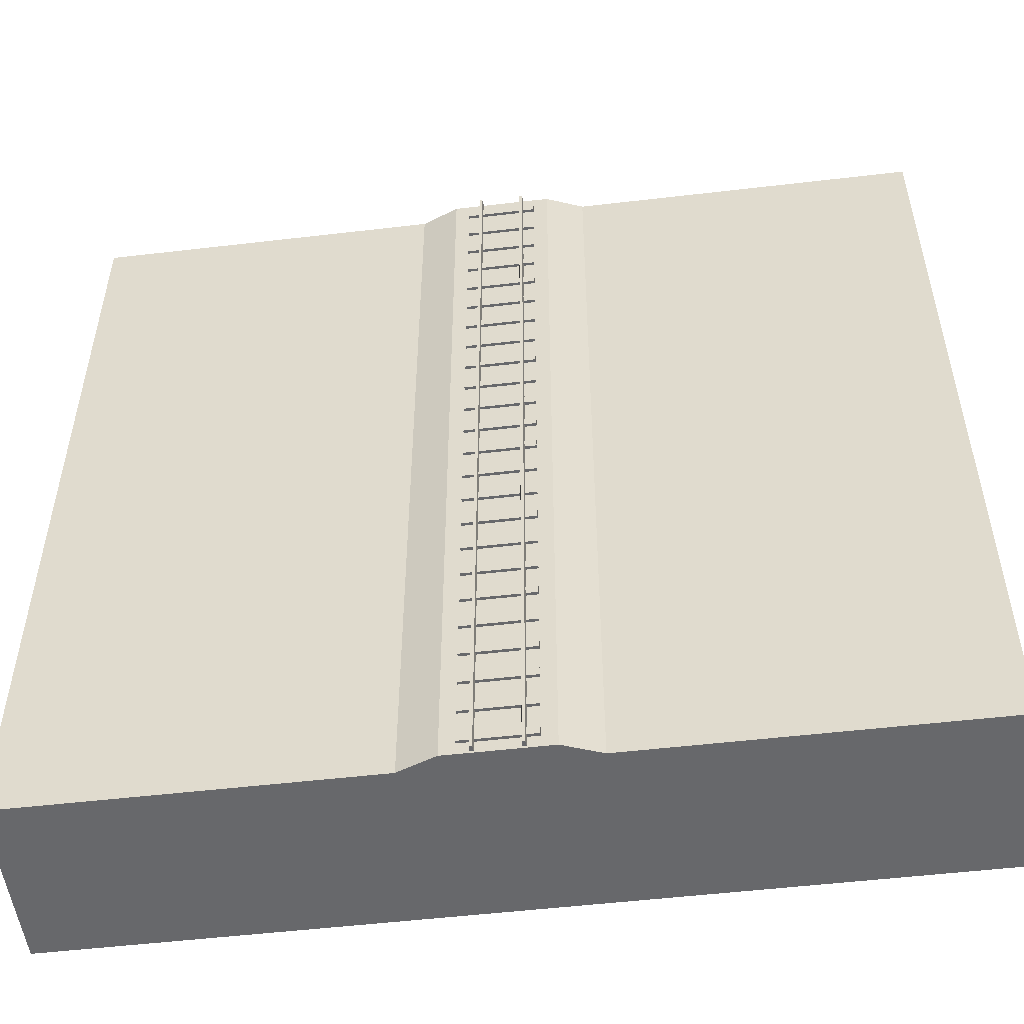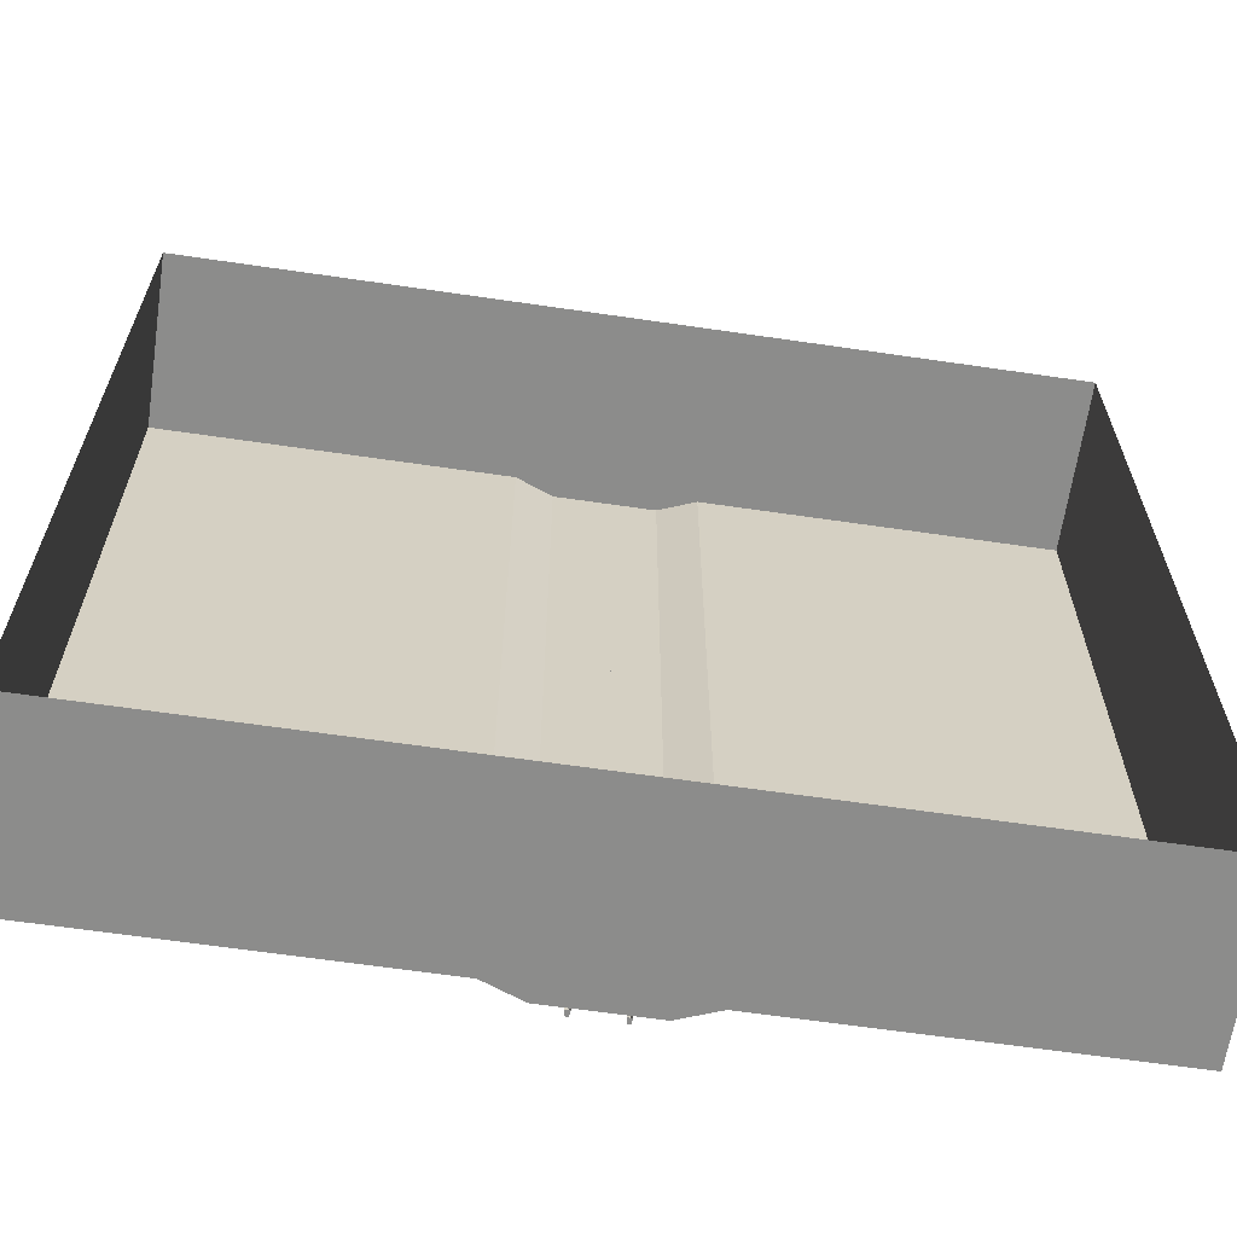
<metadata>
{"format":"obj","ext":"obj","renderer":"f3d","projection":"perspective","resolution":1024,"background":"white","views":[{"elev":-52.5,"azim":-172.8,"up":"+Z"},{"elev":-64.1,"azim":-8.4,"up":"+Z"}]}
</metadata>
<code>
g tile-rail-straight
v 0.7985 0.7458 -15
v 0.8236 0.5564 -15
v 0.8236 0.5564 15
v 0.7985 0.7458 15
v 0.6981 0.7458 15
v 0.673 0.5564 15
v 0.673 0.5564 -15
v 0.6981 0.7458 -15
v -0.8236 0.5564 -15
v -0.7985 0.7458 -15
v -0.7985 0.7458 15
v -0.8236 0.5564 15
v 0.6981 0.7458 -15
v 0.7985 0.7458 -15
v 0.7985 0.7458 15
v 0.6981 0.7458 15
v -0.6981 0.7458 15
v -0.6981 0.7458 -15
v -0.673 0.5564 -15
v -0.673 0.5564 15
v -1.21 0.6 -5.816
v 1.21 0.6 -5.816
v 1.21 0.6 -5.503
v -1.21 0.6 -5.503
v 1.21 0.5 -5.816
v 1.21 0.6 -5.816
v -1.21 0.6 -5.816
v -1.21 0.5 -5.816
v -1.21 0.6 -5.503
v 1.21 0.6 -5.503
v 1.21 0.5 -5.503
v -1.21 0.5 -5.503
v 1.21 0.6 -5.816
v 1.21 0.5 -5.816
v 1.21 0.5 -5.503
v 1.21 0.6 -5.503
v -1.21 0.6 -5.816
v -1.21 0.6 -5.503
v -1.21 0.5 -5.503
v -1.21 0.5 -5.816
v -1.21 0.6 -7.065
v 1.21 0.6 -7.065
v 1.21 0.6 -6.753
v -1.21 0.6 -6.753
v 1.21 0.5 -7.065
v 1.21 0.6 -7.065
v -1.21 0.6 -7.065
v -1.21 0.5 -7.065
v -1.21 0.6 -6.753
v 1.21 0.6 -6.753
v 1.21 0.5 -6.753
v -1.21 0.5 -6.753
v 1.21 0.6 -7.065
v 1.21 0.5 -7.065
v 1.21 0.5 -6.753
v 1.21 0.6 -6.753
v -1.21 0.6 -7.065
v -1.21 0.6 -6.753
v -1.21 0.5 -6.753
v -1.21 0.5 -7.065
v -1.21 0.6 -8.314
v 1.21 0.6 -8.314
v 1.21 0.6 -8.002
v -1.21 0.6 -8.002
v 1.21 0.5 -8.314
v 1.21 0.6 -8.314
v -1.21 0.6 -8.314
v -1.21 0.5 -8.314
v -1.21 0.6 -8.002
v 1.21 0.6 -8.002
v 1.21 0.5 -8.002
v -1.21 0.5 -8.002
v 1.21 0.6 -8.314
v 1.21 0.5 -8.314
v 1.21 0.5 -8.002
v 1.21 0.6 -8.002
v -1.21 0.6 -8.314
v -1.21 0.6 -8.002
v -1.21 0.5 -8.002
v -1.21 0.5 -8.314
v -1.21 0.6 -9.563
v 1.21 0.6 -9.563
v 1.21 0.6 -9.251
v -1.21 0.6 -9.251
v 1.21 0.5 -9.563
v 1.21 0.6 -9.563
v -1.21 0.6 -9.563
v -1.21 0.5 -9.563
v -1.21 0.6 -9.251
v 1.21 0.6 -9.251
v 1.21 0.5 -9.251
v -1.21 0.5 -9.251
v 1.21 0.6 -9.563
v 1.21 0.5 -9.563
v 1.21 0.5 -9.251
v 1.21 0.6 -9.251
v -1.21 0.6 -9.563
v -1.21 0.6 -9.251
v -1.21 0.5 -9.251
v -1.21 0.5 -9.563
v -1.211 0.6 -10.81
v 1.21 0.6 -10.81
v 1.21 0.6 -10.5
v -1.21 0.6 -10.5
v 1.21 0.5 -10.81
v 1.21 0.6 -10.81
v -1.211 0.6 -10.81
v -1.211 0.5 -10.81
v -1.21 0.6 -10.5
v 1.21 0.6 -10.5
v 1.21 0.5 -10.5
v -1.21 0.5 -10.5
v 1.21 0.6 -10.81
v 1.21 0.5 -10.81
v 1.21 0.5 -10.5
v 1.21 0.6 -10.5
v -1.211 0.6 -10.81
v -1.21 0.6 -10.5
v -1.21 0.5 -10.5
v -1.211 0.5 -10.81
v -1.211 0.6 -12.06
v 1.21 0.6 -12.06
v 1.21 0.6 -11.75
v -1.211 0.6 -11.75
v 1.21 0.5 -12.06
v 1.21 0.6 -12.06
v -1.211 0.6 -12.06
v -1.211 0.5 -12.06
v -1.211 0.6 -11.75
v 1.21 0.6 -11.75
v 1.21 0.5 -11.75
v -1.211 0.5 -11.75
v 1.21 0.6 -12.06
v 1.21 0.5 -12.06
v 1.21 0.5 -11.75
v 1.21 0.6 -11.75
v -1.211 0.6 -12.06
v -1.211 0.6 -11.75
v -1.211 0.5 -11.75
v -1.211 0.5 -12.06
v -1.211 0.6 -13.31
v 1.21 0.6 -13.31
v 1.21 0.6 -13
v -1.211 0.6 -13
v 1.21 0.5 -13.31
v 1.21 0.6 -13.31
v -1.211 0.6 -13.31
v -1.211 0.5 -13.31
v -1.211 0.6 -13
v 1.21 0.6 -13
v 1.21 0.5 -13
v -1.211 0.5 -13
v 1.21 0.6 -13.31
v 1.21 0.5 -13.31
v 1.21 0.5 -13
v 1.21 0.6 -13
v -1.211 0.6 -13.31
v -1.211 0.6 -13
v -1.211 0.5 -13
v -1.211 0.5 -13.31
v -1.211 0.6 -14.56
v 1.21 0.6 -14.56
v 1.21 0.6 -14.25
v -1.211 0.6 -14.25
v 1.21 0.5 -14.56
v 1.21 0.6 -14.56
v -1.211 0.6 -14.56
v -1.211 0.5 -14.56
v -1.211 0.6 -14.25
v 1.21 0.6 -14.25
v 1.21 0.5 -14.25
v -1.211 0.5 -14.25
v 1.21 0.6 -14.56
v 1.21 0.5 -14.56
v 1.21 0.5 -14.25
v 1.21 0.6 -14.25
v -1.211 0.6 -14.56
v -1.211 0.6 -14.25
v -1.211 0.5 -14.25
v -1.211 0.5 -14.56
v -3 1.49e-06 -15
v -1.711 0.5 -15
v -1.71 0.5 15
v -3 -1.49e-06 15
v -1.711 0.5 -15
v 1.71 0.5 -15
v 1.711 0.5 15
v -1.71 0.5 15
v 0.6981 0.7458 -15
v 0.673 0.5564 -15
v 0.8236 0.5564 -15
v 0.7985 0.7458 -15
v -0.6981 0.7458 -15
v -0.7985 0.7458 -15
v -0.8236 0.5564 -15
v -0.673 0.5564 -15
v -1.21 0.6 4.184
v 1.211 0.6 4.184
v 1.211 0.6 4.497
v -1.21 0.6 4.497
v 1.211 0.5 4.184
v 1.211 0.6 4.184
v -1.21 0.6 4.184
v -1.21 0.5 4.184
v -1.21 0.6 4.497
v 1.211 0.6 4.497
v 1.211 0.5 4.497
v -1.21 0.5 4.497
v 1.211 0.6 4.184
v 1.211 0.5 4.184
v 1.211 0.5 4.497
v 1.211 0.6 4.497
v -1.21 0.6 4.184
v -1.21 0.6 4.497
v -1.21 0.5 4.497
v -1.21 0.5 4.184
v -1.21 0.6 2.935
v 1.211 0.6 2.935
v 1.211 0.6 3.247
v -1.21 0.6 3.247
v 1.211 0.5 2.935
v 1.211 0.6 2.935
v -1.21 0.6 2.935
v -1.21 0.5 2.935
v -1.21 0.6 3.247
v 1.211 0.6 3.247
v 1.211 0.5 3.247
v -1.21 0.5 3.247
v 1.211 0.6 2.935
v 1.211 0.5 2.935
v 1.211 0.5 3.247
v 1.211 0.6 3.247
v -1.21 0.6 2.935
v -1.21 0.6 3.247
v -1.21 0.5 3.247
v -1.21 0.5 2.935
v -1.21 0.6 1.686
v 1.21 0.6 1.686
v 1.21 0.6 1.998
v -1.21 0.6 1.998
v 1.21 0.5 1.686
v 1.21 0.6 1.686
v -1.21 0.6 1.686
v -1.21 0.5 1.686
v -1.21 0.6 1.998
v 1.21 0.6 1.998
v 1.21 0.5 1.998
v -1.21 0.5 1.998
v 1.21 0.6 1.686
v 1.21 0.5 1.686
v 1.21 0.5 1.998
v 1.21 0.6 1.998
v -1.21 0.6 1.686
v -1.21 0.6 1.998
v -1.21 0.5 1.998
v -1.21 0.5 1.686
v -1.21 0.6 0.4368
v 1.21 0.6 0.4368
v 1.21 0.6 0.7491
v -1.21 0.6 0.7491
v 1.21 0.5 0.4368
v 1.21 0.6 0.4368
v -1.21 0.6 0.4368
v -1.21 0.5 0.4368
v -1.21 0.6 0.7491
v 1.21 0.6 0.7491
v 1.21 0.5 0.7491
v -1.21 0.5 0.7491
v 1.21 0.6 0.4368
v 1.21 0.5 0.4368
v 1.21 0.5 0.7491
v 1.21 0.6 0.7491
v -1.21 0.6 0.4368
v -1.21 0.6 0.7491
v -1.21 0.5 0.7491
v -1.21 0.5 0.4368
v -1.21 0.6 -0.8123
v 1.21 0.6 -0.8123
v 1.21 0.6 -0.5
v -1.21 0.6 -0.5
v 1.21 0.5 -0.8123
v 1.21 0.6 -0.8123
v -1.21 0.6 -0.8123
v -1.21 0.5 -0.8123
v -1.21 0.6 -0.5
v 1.21 0.6 -0.5
v 1.21 0.5 -0.5
v -1.21 0.5 -0.5
v 1.21 0.6 -0.8123
v 1.21 0.5 -0.8123
v 1.21 0.5 -0.5
v 1.21 0.6 -0.5
v -1.21 0.6 -0.8123
v -1.21 0.6 -0.5
v -1.21 0.5 -0.5
v -1.21 0.5 -0.8123
v -1.21 0.6 -2.061
v 1.21 0.6 -2.061
v 1.21 0.6 -1.749
v -1.21 0.6 -1.749
v 1.21 0.5 -2.061
v 1.21 0.6 -2.061
v -1.21 0.6 -2.061
v -1.21 0.5 -2.061
v -1.21 0.6 -1.749
v 1.21 0.6 -1.749
v 1.21 0.5 -1.749
v -1.21 0.5 -1.749
v 1.21 0.6 -2.061
v 1.21 0.5 -2.061
v 1.21 0.5 -1.749
v 1.21 0.6 -1.749
v -1.21 0.6 -2.061
v -1.21 0.6 -1.749
v -1.21 0.5 -1.749
v -1.21 0.5 -2.061
v -1.211 0.6 -3.311
v 1.21 0.6 -3.311
v 1.21 0.6 -2.998
v -1.211 0.6 -2.998
v 1.21 0.5 -3.311
v 1.21 0.6 -3.311
v -1.211 0.6 -3.311
v -1.211 0.5 -3.311
v -1.211 0.6 -2.998
v 1.21 0.6 -2.998
v 1.21 0.5 -2.998
v -1.211 0.5 -2.998
v 1.21 0.6 -3.311
v 1.21 0.5 -3.311
v 1.21 0.5 -2.998
v 1.21 0.6 -2.998
v -1.211 0.6 -3.311
v -1.211 0.6 -2.998
v -1.211 0.5 -2.998
v -1.211 0.5 -3.311
v -1.211 0.6 -4.56
v 1.21 0.6 -4.56
v 1.21 0.6 -4.247
v -1.211 0.6 -4.247
v 1.21 0.5 -4.56
v 1.21 0.6 -4.56
v -1.211 0.6 -4.56
v -1.211 0.5 -4.56
v -1.211 0.6 -4.247
v 1.21 0.6 -4.247
v 1.21 0.5 -4.247
v -1.211 0.5 -4.247
v 1.21 0.6 -4.56
v 1.21 0.5 -4.56
v 1.21 0.5 -4.247
v 1.21 0.6 -4.247
v -1.211 0.6 -4.56
v -1.211 0.6 -4.247
v -1.211 0.5 -4.247
v -1.211 0.5 -4.56
v -1.21 0.6 14.18
v 1.211 0.6 14.18
v 1.211 0.6 14.5
v -1.21 0.6 14.5
v 1.211 0.5 14.18
v 1.211 0.6 14.18
v -1.21 0.6 14.18
v -1.21 0.5 14.18
v -1.21 0.6 14.5
v 1.211 0.6 14.5
v 1.211 0.5 14.5
v -1.21 0.5 14.5
v 1.211 0.6 14.18
v 1.211 0.5 14.18
v 1.211 0.5 14.5
v 1.211 0.6 14.5
v -1.21 0.6 14.18
v -1.21 0.6 14.5
v -1.21 0.5 14.5
v -1.21 0.5 14.18
v -1.21 0.6 12.94
v 1.211 0.6 12.94
v 1.211 0.6 13.25
v -1.21 0.6 13.25
v 1.211 0.5 12.94
v 1.211 0.6 12.94
v -1.21 0.6 12.94
v -1.21 0.5 12.94
v -1.21 0.6 13.25
v 1.211 0.6 13.25
v 1.211 0.5 13.25
v -1.21 0.5 13.25
v 1.211 0.6 12.94
v 1.211 0.5 12.94
v 1.211 0.5 13.25
v 1.211 0.6 13.25
v -1.21 0.6 12.94
v -1.21 0.6 13.25
v -1.21 0.5 13.25
v -1.21 0.5 12.94
v -1.21 0.6 11.69
v 1.211 0.6 11.69
v 1.211 0.6 12
v -1.21 0.6 12
v 1.211 0.5 11.69
v 1.211 0.6 11.69
v -1.21 0.6 11.69
v -1.21 0.5 11.69
v -1.21 0.6 12
v 1.211 0.6 12
v 1.211 0.5 12
v -1.21 0.5 12
v 1.211 0.6 11.69
v 1.211 0.5 11.69
v 1.211 0.5 12
v 1.211 0.6 12
v -1.21 0.6 11.69
v -1.21 0.6 12
v -1.21 0.5 12
v -1.21 0.5 11.69
v -1.21 0.6 10.44
v 1.21 0.6 10.44
v 1.211 0.6 10.75
v -1.21 0.6 10.75
v 1.21 0.5 10.44
v 1.21 0.6 10.44
v -1.21 0.6 10.44
v -1.21 0.5 10.44
v -1.21 0.6 10.75
v 1.211 0.6 10.75
v 1.211 0.5 10.75
v -1.21 0.5 10.75
v 1.21 0.6 10.44
v 1.21 0.5 10.44
v 1.211 0.5 10.75
v 1.211 0.6 10.75
v -1.21 0.6 10.44
v -1.21 0.6 10.75
v -1.21 0.5 10.75
v -1.21 0.5 10.44
v -1.21 0.6 9.188
v 1.21 0.6 9.188
v 1.21 0.6 9.5
v -1.21 0.6 9.5
v 1.21 0.5 9.188
v 1.21 0.6 9.188
v -1.21 0.6 9.188
v -1.21 0.5 9.188
v -1.21 0.6 9.5
v 1.21 0.6 9.5
v 1.21 0.5 9.5
v -1.21 0.5 9.5
v 1.21 0.6 9.188
v 1.21 0.5 9.188
v 1.21 0.5 9.5
v 1.21 0.6 9.5
v -1.21 0.6 9.188
v -1.21 0.6 9.5
v -1.21 0.5 9.5
v -1.21 0.5 9.188
v -1.21 0.6 7.939
v 1.21 0.6 7.939
v 1.21 0.6 8.251
v -1.21 0.6 8.251
v 1.21 0.5 7.939
v 1.21 0.6 7.939
v -1.21 0.6 7.939
v -1.21 0.5 7.939
v -1.21 0.6 8.251
v 1.21 0.6 8.251
v 1.21 0.5 8.251
v -1.21 0.5 8.251
v 1.21 0.6 7.939
v 1.21 0.5 7.939
v 1.21 0.5 8.251
v 1.21 0.6 8.251
v -1.21 0.6 7.939
v -1.21 0.6 8.251
v -1.21 0.5 8.251
v -1.21 0.5 7.939
v -1.21 0.6 6.689
v 1.21 0.6 6.689
v 1.21 0.6 7.002
v -1.21 0.6 7.002
v 1.21 0.5 6.689
v 1.21 0.6 6.689
v -1.21 0.6 6.689
v -1.21 0.5 6.689
v -1.21 0.6 7.002
v 1.21 0.6 7.002
v 1.21 0.5 7.002
v -1.21 0.5 7.002
v 1.21 0.6 6.689
v 1.21 0.5 6.689
v 1.21 0.5 7.002
v 1.21 0.6 7.002
v -1.21 0.6 6.689
v -1.21 0.6 7.002
v -1.21 0.5 7.002
v -1.21 0.5 6.689
v -1.21 0.6 5.44
v 1.21 0.6 5.44
v 1.21 0.6 5.753
v -1.21 0.6 5.753
v 1.21 0.5 5.44
v 1.21 0.6 5.44
v -1.21 0.6 5.44
v -1.21 0.5 5.44
v -1.21 0.6 5.753
v 1.21 0.6 5.753
v 1.21 0.5 5.753
v -1.21 0.5 5.753
v 1.21 0.6 5.44
v 1.21 0.5 5.44
v 1.21 0.5 5.753
v 1.21 0.6 5.753
v -1.21 0.6 5.44
v -1.21 0.6 5.753
v -1.21 0.5 5.753
v -1.21 0.5 5.44
v -0.6981 0.7458 15
v -0.673 0.5564 15
v -0.8236 0.5564 15
v -0.7985 0.7458 15
v 0.6981 0.7458 15
v 0.7985 0.7458 15
v 0.8236 0.5564 15
v 0.673 0.5564 15
v -0.7985 0.7458 -15
v -0.6981 0.7458 -15
v -0.6981 0.7458 15
v -0.7985 0.7458 15
v 3 -1.49e-06 15
v -1.71 0.5 15
v 1.711 0.5 15
v -3 -1.49e-06 15
v -3 -2 15
v 3 -2 15
v -5 -1.49e-06 15
v -5 -2 15
v -15 -2 15
v -15 -1.49e-06 15
v 5 -1.49e-06 15
v 15 -1.49e-06 15
v 15 -2 15
v 5 -2 15
v -5 1.49e-06 -15
v -3 1.49e-06 -15
v -3 -1.49e-06 15
v -5 -1.49e-06 15
v 5 1.49e-06 -15
v 15 1.49e-06 -15
v 15 -1.49e-06 15
v 5 -1.49e-06 15
v 1.71 0.5 -15
v 3 1.49e-06 -15
v 3 -1.49e-06 15
v 1.711 0.5 15
v 3 1.49e-06 -15
v 1.71 0.5 -15
v -1.711 0.5 -15
v -3 1.49e-06 -15
v -3 -2 -15
v 3 -2 -15
v -15 -1.49e-06 15
v -15 -2 15
v -15 -2 -15
v -15 1.49e-06 -15
v 15 1.49e-06 -15
v 15 -2 -15
v 15 -2 15
v 15 -1.49e-06 15
v -5 1.49e-06 -15
v -15 1.49e-06 -15
v -15 -2 -15
v -5 -2 -15
v 5 1.49e-06 -15
v 5 -2 -15
v 15 -2 -15
v 15 1.49e-06 -15
v -5 -2 15
v -15 -6 15
v -15 -2 15
v -3 -2 15
v 3 -2 15
v 15 -6 15
v 5 -2 15
v 15 -2 15
v -15 -6 -15
v -5 -2 -15
v -15 -2 -15
v -3 -2 -15
v 15 -6 -15
v 3 -2 -15
v 5 -2 -15
v 15 -2 -15
v 15 -2 -15
v 15 -6 -15
v 15 -6 15
v 15 -2 15
v -15 -2 15
v -15 -6 15
v -15 -6 -15
v -15 -2 -15
v 3 1.49e-06 -15
v 3 -2 -15
v 5 -2 -15
v 5 1.49e-06 -15
v 3 1.49e-06 -15
v 5 1.49e-06 -15
v 5 -1.49e-06 15
v 3 -1.49e-06 15
v 3 -1.49e-06 15
v 5 -1.49e-06 15
v 5 -2 15
v 3 -2 15
v -3 1.49e-06 -15
v -5 1.49e-06 -15
v -5 -2 -15
v -3 -2 -15
v -15 1.49e-06 -15
v -5 1.49e-06 -15
v -5 -1.49e-06 15
v -15 -1.49e-06 15
v -3 -1.49e-06 15
v -3 -2 15
v -5 -2 15
v -5 -1.49e-06 15
f 2 1 3
f 3 1 4
f 6 5 7
f 7 5 8
f 10 9 11
f 11 9 12
f 14 13 15
f 15 13 16
f 18 17 19
f 19 17 20
f 22 21 23
f 23 21 24
f 26 25 27
f 27 25 28
f 30 29 31
f 31 29 32
f 34 33 35
f 35 33 36
f 38 37 39
f 39 37 40
f 42 41 43
f 43 41 44
f 46 45 47
f 47 45 48
f 50 49 51
f 51 49 52
f 54 53 55
f 55 53 56
f 58 57 59
f 59 57 60
f 62 61 63
f 63 61 64
f 66 65 67
f 67 65 68
f 70 69 71
f 71 69 72
f 74 73 75
f 75 73 76
f 78 77 79
f 79 77 80
f 82 81 83
f 83 81 84
f 86 85 87
f 87 85 88
f 90 89 91
f 91 89 92
f 94 93 95
f 95 93 96
f 98 97 99
f 99 97 100
f 102 101 103
f 103 101 104
f 106 105 107
f 107 105 108
f 110 109 111
f 111 109 112
f 114 113 115
f 115 113 116
f 118 117 119
f 119 117 120
f 122 121 123
f 123 121 124
f 126 125 127
f 127 125 128
f 130 129 131
f 131 129 132
f 134 133 135
f 135 133 136
f 138 137 139
f 139 137 140
f 142 141 143
f 143 141 144
f 146 145 147
f 147 145 148
f 150 149 151
f 151 149 152
f 154 153 155
f 155 153 156
f 158 157 159
f 159 157 160
f 162 161 163
f 163 161 164
f 166 165 167
f 167 165 168
f 170 169 171
f 171 169 172
f 174 173 175
f 175 173 176
f 178 177 179
f 179 177 180
f 182 181 183
f 183 181 184
f 186 185 187
f 187 185 188
f 190 189 191
f 191 189 192
f 194 193 195
f 195 193 196
f 198 197 199
f 199 197 200
f 202 201 203
f 203 201 204
f 206 205 207
f 207 205 208
f 210 209 211
f 211 209 212
f 214 213 215
f 215 213 216
f 218 217 219
f 219 217 220
f 222 221 223
f 223 221 224
f 226 225 227
f 227 225 228
f 230 229 231
f 231 229 232
f 234 233 235
f 235 233 236
f 238 237 239
f 239 237 240
f 242 241 243
f 243 241 244
f 246 245 247
f 247 245 248
f 250 249 251
f 251 249 252
f 254 253 255
f 255 253 256
f 258 257 259
f 259 257 260
f 262 261 263
f 263 261 264
f 266 265 267
f 267 265 268
f 270 269 271
f 271 269 272
f 274 273 275
f 275 273 276
f 278 277 279
f 279 277 280
f 282 281 283
f 283 281 284
f 286 285 287
f 287 285 288
f 290 289 291
f 291 289 292
f 294 293 295
f 295 293 296
f 298 297 299
f 299 297 300
f 302 301 303
f 303 301 304
f 306 305 307
f 307 305 308
f 310 309 311
f 311 309 312
f 314 313 315
f 315 313 316
f 318 317 319
f 319 317 320
f 322 321 323
f 323 321 324
f 326 325 327
f 327 325 328
f 330 329 331
f 331 329 332
f 334 333 335
f 335 333 336
f 338 337 339
f 339 337 340
f 342 341 343
f 343 341 344
f 346 345 347
f 347 345 348
f 350 349 351
f 351 349 352
f 354 353 355
f 355 353 356
f 358 357 359
f 359 357 360
f 362 361 363
f 363 361 364
f 366 365 367
f 367 365 368
f 370 369 371
f 371 369 372
f 374 373 375
f 375 373 376
f 378 377 379
f 379 377 380
f 382 381 383
f 383 381 384
f 386 385 387
f 387 385 388
f 390 389 391
f 391 389 392
f 394 393 395
f 395 393 396
f 398 397 399
f 399 397 400
f 402 401 403
f 403 401 404
f 406 405 407
f 407 405 408
f 410 409 411
f 411 409 412
f 414 413 415
f 415 413 416
f 418 417 419
f 419 417 420
f 422 421 423
f 423 421 424
f 426 425 427
f 427 425 428
f 430 429 431
f 431 429 432
f 434 433 435
f 435 433 436
f 438 437 439
f 439 437 440
f 442 441 443
f 443 441 444
f 446 445 447
f 447 445 448
f 450 449 451
f 451 449 452
f 454 453 455
f 455 453 456
f 458 457 459
f 459 457 460
f 462 461 463
f 463 461 464
f 466 465 467
f 467 465 468
f 470 469 471
f 471 469 472
f 474 473 475
f 475 473 476
f 478 477 479
f 479 477 480
f 482 481 483
f 483 481 484
f 486 485 487
f 487 485 488
f 490 489 491
f 491 489 492
f 494 493 495
f 495 493 496
f 498 497 499
f 499 497 500
f 502 501 503
f 503 501 504
f 506 505 507
f 507 505 508
f 510 509 511
f 511 509 512
f 514 513 515
f 515 513 516
f 518 517 519
f 519 517 520
f 522 521 523
f 523 521 524
f 526 525 527
f 527 525 528
f 530 529 531
f 532 529 530
f 533 529 532
f 534 529 533
f 536 535 537
f 537 535 538
f 540 539 541
f 541 539 542
f 544 543 545
f 545 543 546
f 548 547 549
f 549 547 550
f 552 551 553
f 553 551 554
f 556 555 557
f 557 555 558
f 558 555 559
f 559 555 560
f 562 561 563
f 563 561 564
f 566 565 567
f 567 565 568
f 570 569 571
f 571 569 572
f 574 573 575
f 575 573 576
f 578 577 579
f 578 580 577
f 578 581 580
f 582 581 578
f 582 583 581
f 582 584 583
f 586 585 587
f 588 585 586
f 585 588 589
f 589 588 590
f 591 589 590
f 592 589 591
f 594 593 595
f 595 593 596
f 598 597 599
f 599 597 600
f 602 601 603
f 603 601 604
f 606 605 607
f 607 605 608
f 610 609 611
f 611 609 612
f 614 613 615
f 615 613 616
f 618 617 619
f 619 617 620
f 622 621 623
f 623 621 624

</code>
